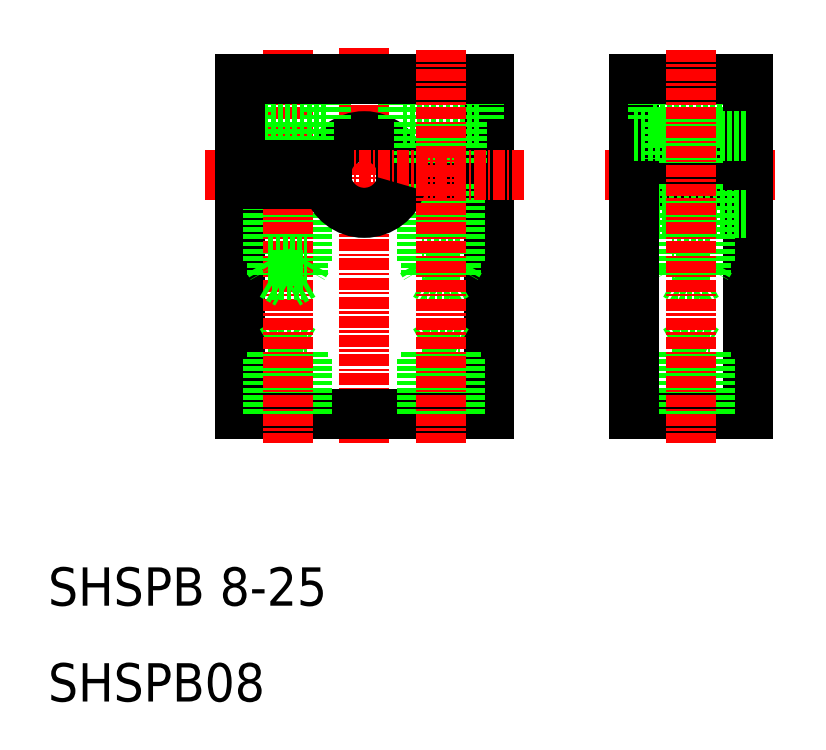
<metadata>
{"format":"dxf","ext":"dxf","renderer":"ezdxf+matplotlib","layout":"modelspace","background":"white","min_lineweight":24,"dpi":150}
</metadata>
<code>
0
SECTION
2
ENTITIES
0
LINE
8
CENTER
10
43
20
37
30
0
11
43
21
78.23
31
0
0
LINE
8
0
10
56
20
40
30
0
11
30
21
40
31
0
0
TEXT
8
0
10
10
20
20
30
0
40
4
1
SHSPB 8-25
0
TEXT
8
0
10
10
20
10
30
0
40
4
1
SHSPB08
0
LINE
8
0
10
30
20
40
30
0
11
30
21
64
31
0
0
LINE
8
0
10
37
20
40
30
0
11
37
21
46
31
0
0
LINE
8
0
10
33
20
40
30
0
11
33
21
46
31
0
0
LINE
8
0
10
33.4
20
40
30
0
11
33.4
21
46.6
31
0
0
LINE
8
0
10
36.6
20
40
30
0
11
36.6
21
46.6
31
0
0
LINE
8
0
10
33.4
20
46.6
30
0
11
36.6
21
46.6
31
0
0
LINE
8
0
10
33.4
20
46.6
30
0
11
35
21
47.52
31
0
0
LINE
8
0
10
33
20
46
30
0
11
37
21
46
31
0
0
LINE
8
0
10
35
20
47.52
30
0
11
36.6
21
46.6
31
0
0
LINE
8
CENTER
10
68.1
20
65
30
0
11
86.1
21
65
31
0
0
LINE
8
0
10
56
20
40
30
0
11
56
21
64
31
0
0
LINE
8
0
10
49
20
40
30
0
11
49
21
46
31
0
0
LINE
8
0
10
49.4
20
40
30
0
11
49.4
21
46.6
31
0
0
LINE
8
0
10
53
20
40
30
0
11
53
21
46
31
0
0
LINE
8
0
10
52.6
20
40
30
0
11
52.6
21
46.6
31
0
0
LINE
8
0
10
49.4
20
46.6
30
0
11
51
21
47.52
31
0
0
LINE
8
0
10
51
20
47.52
30
0
11
52.6
21
46.6
31
0
0
LINE
8
0
10
49
20
46
30
0
11
53
21
46
31
0
0
LINE
8
0
10
49.4
20
46.6
30
0
11
52.6
21
46.6
31
0
0
LINE
8
0
10
46.87
20
64
30
0
11
56
21
64
31
0
0
LINE
8
0
10
46.87
20
66
30
0
11
56
21
66
31
0
0
ARC
8
0
10
43
20
65
30
0
40
4
50
14.48
51
165.5
0
LINE
8
0
10
56
20
66
30
0
11
56
21
75
31
0
0
LINE
8
0
10
83.1
20
40
30
0
11
83.1
21
64
31
0
0
LINE
8
0
10
71.1
20
75
30
0
11
71.1
21
66
31
0
0
LINE
8
0
10
71.1
20
40
30
0
11
83.1
21
40
31
0
0
LINE
8
0
10
79.1
20
40
30
0
11
79.1
21
46
31
0
0
LINE
8
0
10
75.1
20
40
30
0
11
75.1
21
46
31
0
0
LINE
8
0
10
78.7
20
40
30
0
11
78.7
21
46.6
31
0
0
LINE
8
0
10
75.5
20
40
30
0
11
75.5
21
46.6
31
0
0
LINE
8
0
10
75.1
20
46
30
0
11
79.1
21
46
31
0
0
LINE
8
0
10
77.1
20
47.52
30
0
11
78.7
21
46.6
31
0
0
LINE
8
0
10
75.5
20
46.6
30
0
11
77.1
21
47.52
31
0
0
LINE
8
0
10
75.5
20
46.6
30
0
11
78.7
21
46.6
31
0
0
LINE
8
0
10
83.1
20
66
30
0
11
71.1
21
66
31
0
0
LINE
8
0
10
83.1
20
64
30
0
11
71.1
21
64
31
0
0
LINE
8
0
10
71.1
20
61
30
0
11
83.1
21
61
31
0
0
LINE
8
0
10
53
20
64
30
0
11
53
21
56
31
0
0
LINE
8
0
10
52.6
20
64
30
0
11
52.6
21
54.5
31
0
0
LINE
8
0
10
49
20
64
30
0
11
49
21
56
31
0
0
LINE
8
0
10
49.4
20
64
30
0
11
49.4
21
54.5
31
0
0
LINE
8
0
10
52.6
20
54.5
30
0
11
51
21
53.58
31
0
0
LINE
8
0
10
49.4
20
54.5
30
0
11
51
21
53.58
31
0
0
LINE
8
0
10
52.6
20
54.5
30
0
11
49.4
21
54.5
31
0
0
LINE
8
0
10
53
20
56
30
0
11
49
21
56
31
0
0
LINE
8
0
10
49
20
56
30
0
11
49.4
21
55.31
31
0
0
LINE
8
0
10
53
20
56
30
0
11
52.6
21
55.31
31
0
0
LINE
8
0
10
55
20
75
30
0
11
55
21
70.5
31
0
0
LINE
8
0
10
47
20
75
30
0
11
47
21
70.5
31
0
0
LINE
8
0
10
47
20
70.5
30
0
11
55
21
70.5
31
0
0
LINE
8
0
10
48.75
20
70.5
30
0
11
48.75
21
66
31
0
0
LINE
8
0
10
53.25
20
70.5
30
0
11
53.25
21
66
31
0
0
LINE
8
0
10
37
20
64
30
0
11
37
21
56
31
0
0
LINE
8
0
10
33
20
64
30
0
11
33
21
56
31
0
0
LINE
8
0
10
36.6
20
64
30
0
11
36.6
21
54.5
31
0
0
LINE
8
0
10
33.4
20
64
30
0
11
33.4
21
54.5
31
0
0
LINE
8
CENTER
10
35
20
78.02
30
0
11
35
21
37
31
0
0
LINE
8
0
10
33.4
20
54.5
30
0
11
35
21
53.58
31
0
0
LINE
8
0
10
36.6
20
54.5
30
0
11
35
21
53.58
31
0
0
LINE
8
0
10
33
20
56
30
0
11
37
21
56
31
0
0
LINE
8
0
10
33
20
56
30
0
11
33.4
21
55.31
31
0
0
LINE
8
0
10
33.4
20
54.5
30
0
11
36.6
21
54.5
31
0
0
LINE
8
0
10
37
20
56
30
0
11
36.6
21
55.31
31
0
0
LINE
8
0
10
31
20
75
30
0
11
31
21
70.5
31
0
0
LINE
8
0
10
39
20
75
30
0
11
39
21
70.5
31
0
0
LINE
8
0
10
39
20
70.5
30
0
11
31
21
70.5
31
0
0
LINE
8
0
10
32.75
20
70.5
30
0
11
32.75
21
66
31
0
0
LINE
8
0
10
37.25
20
70.5
30
0
11
37.25
21
66
31
0
0
LINE
8
CENTER
10
59.66
20
65
30
0
11
26.16
21
65
31
0
0
LINE
8
0
10
56
20
75
30
0
11
30
21
75
31
0
0
LINE
8
0
10
39.13
20
64
30
0
11
30
21
64
31
0
0
LINE
8
0
10
39.13
20
66
30
0
11
30
21
66
31
0
0
LINE
8
0
10
79.1
20
64
30
0
11
79.1
21
56
31
0
0
LINE
8
0
10
75.1
20
64
30
0
11
75.1
21
56
31
0
0
LINE
8
0
10
75.5
20
64
30
0
11
75.5
21
54.5
31
0
0
LINE
8
0
10
78.7
20
64
30
0
11
78.7
21
54.5
31
0
0
LINE
8
0
10
78.7
20
54.5
30
0
11
77.1
21
53.58
31
0
0
LINE
8
0
10
75.5
20
54.5
30
0
11
77.1
21
53.58
31
0
0
LINE
8
0
10
79.1
20
56
30
0
11
75.1
21
56
31
0
0
LINE
8
0
10
78.7
20
54.5
30
0
11
75.5
21
54.5
31
0
0
LINE
8
0
10
75.1
20
56
30
0
11
75.5
21
55.31
31
0
0
LINE
8
0
10
79.1
20
56
30
0
11
78.7
21
55.31
31
0
0
LINE
8
0
10
73.1
20
70.5
30
0
11
81.1
21
70.5
31
0
0
LINE
8
0
10
73.1
20
75
30
0
11
73.1
21
70.5
31
0
0
LINE
8
0
10
79.35
20
70.5
30
0
11
79.35
21
66
31
0
0
LINE
8
0
10
74.85
20
70.5
30
0
11
74.85
21
66
31
0
0
LINE
8
0
10
81.1
20
75
30
0
11
81.1
21
70.5
31
0
0
LINE
8
0
10
71.1
20
75
30
0
11
83.1
21
75
31
0
0
LINE
8
0
10
30
20
66
30
0
11
30
21
75
31
0
0
ARC
8
0
10
43
20
65
30
0
40
4
50
194.5
51
345.5
0
LINE
8
0
10
71.1
20
64
30
0
11
71.1
21
40
31
0
0
LINE
8
0
10
83.1
20
66
30
0
11
83.1
21
75
31
0
0
LINE
8
0
10
71.1
20
69
30
0
11
83.1
21
69
31
0
0
LINE
8
CENTER
10
51
20
78.02
30
0
11
51
21
37
31
0
0
LINE
8
CENTER
10
77.1
20
78.02
30
0
11
77.1
21
37
31
0
0
ENDSEC
0
EOF

</code>
